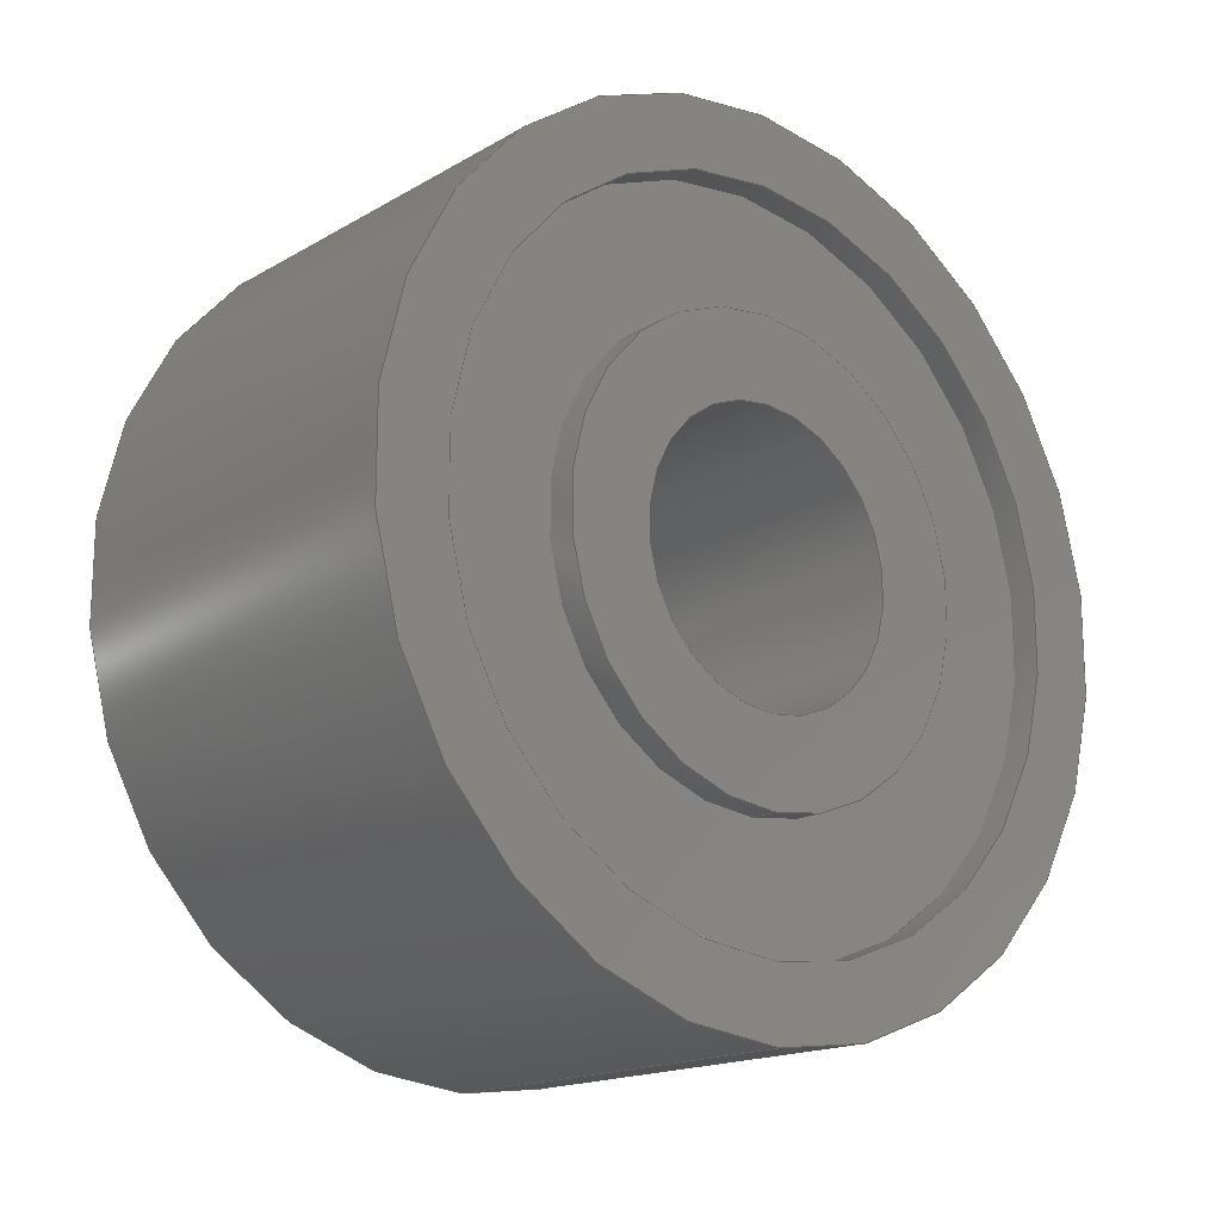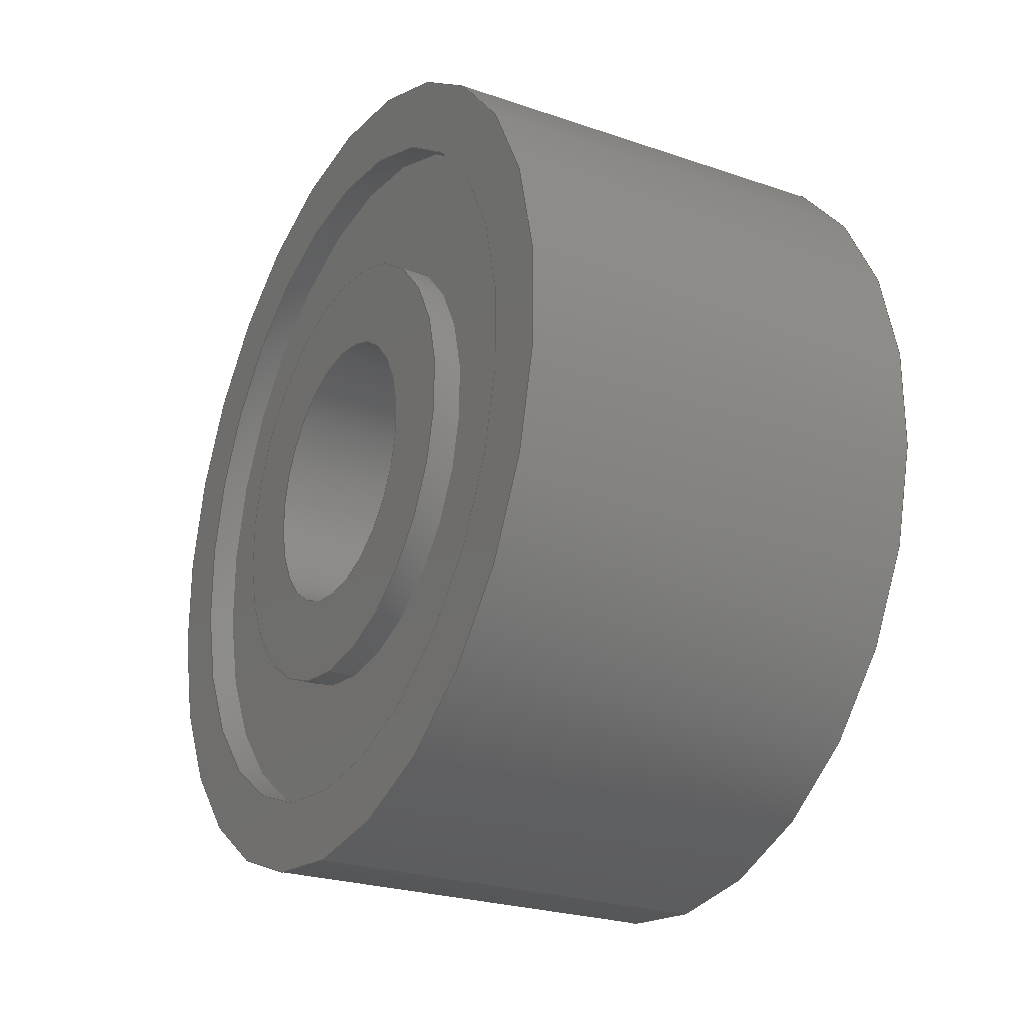
<metadata>
{"format":"step","ext":"step","renderer":"f3d","projection":"perspective","resolution":1024,"background":"white","views":[{"elev":-16.9,"azim":49.1,"up":"+Z"},{"elev":-25.0,"azim":151.0,"up":"+Z"}]}
</metadata>
<code>
ISO-10303-21;
DATA;
#1=MECHANICAL_DESIGN_GEOMETRIC_PRESENTATION_REPRESENTATION('',(#4),#416);
#2=SHAPE_REPRESENTATION_RELATIONSHIP('SRR','None',#423,#3);
#3=ADVANCED_BREP_SHAPE_REPRESENTATION('',(#5),#415);
#4=STYLED_ITEM('',(#432),#5);
#5=MANIFOLD_SOLID_BREP('Volumenk\X\F6rper1',#216);
#6=LINE('',#361,#12);
#7=LINE('',#369,#13);
#8=LINE('',#383,#14);
#9=LINE('',#391,#15);
#10=LINE('',#405,#16);
#11=LINE('',#412,#17);
#12=VECTOR('',#284,1.6);
#13=VECTOR('',#293,2.5);
#14=VECTOR('',#310,3);
#15=VECTOR('',#319,2.5);
#16=VECTOR('',#336,1.6);
#17=VECTOR('',#345,1);
#18=CYLINDRICAL_SURFACE('',#235,1.6);
#19=CYLINDRICAL_SURFACE('',#241,2.5);
#20=CYLINDRICAL_SURFACE('',#247,3);
#21=CYLINDRICAL_SURFACE('',#253,2.5);
#22=CYLINDRICAL_SURFACE('',#259,1.6);
#23=CYLINDRICAL_SURFACE('',#265,1);
#24=FACE_BOUND('',#43,.T.);
#25=FACE_BOUND('',#46,.T.);
#26=FACE_BOUND('',#49,.T.);
#27=FACE_BOUND('',#52,.T.);
#28=FACE_BOUND('',#55,.T.);
#29=FACE_BOUND('',#58,.T.);
#30=FACE_OUTER_BOUND('',#42,.T.);
#31=FACE_OUTER_BOUND('',#44,.T.);
#32=FACE_OUTER_BOUND('',#45,.T.);
#33=FACE_OUTER_BOUND('',#47,.T.);
#34=FACE_OUTER_BOUND('',#48,.T.);
#35=FACE_OUTER_BOUND('',#50,.T.);
#36=FACE_OUTER_BOUND('',#51,.T.);
#37=FACE_OUTER_BOUND('',#53,.T.);
#38=FACE_OUTER_BOUND('',#54,.T.);
#39=FACE_OUTER_BOUND('',#56,.T.);
#40=FACE_OUTER_BOUND('',#57,.T.);
#41=FACE_OUTER_BOUND('',#59,.T.);
#42=EDGE_LOOP('',(#138,#139));
#43=EDGE_LOOP('',(#140,#141));
#44=EDGE_LOOP('',(#142,#143,#144,#145,#146,#147));
#45=EDGE_LOOP('',(#148,#149));
#46=EDGE_LOOP('',(#150,#151));
#47=EDGE_LOOP('',(#152,#153,#154,#155,#156,#157));
#48=EDGE_LOOP('',(#158,#159));
#49=EDGE_LOOP('',(#160,#161));
#50=EDGE_LOOP('',(#162,#163,#164,#165,#166,#167));
#51=EDGE_LOOP('',(#168,#169));
#52=EDGE_LOOP('',(#170,#171));
#53=EDGE_LOOP('',(#172,#173,#174,#175,#176,#177));
#54=EDGE_LOOP('',(#178,#179));
#55=EDGE_LOOP('',(#180,#181));
#56=EDGE_LOOP('',(#182,#183,#184,#185,#186,#187));
#57=EDGE_LOOP('',(#188,#189));
#58=EDGE_LOOP('',(#190,#191));
#59=EDGE_LOOP('',(#192,#193,#194,#195,#196,#197));
#60=CIRCLE('',#231,1.6);
#61=CIRCLE('',#232,1.6);
#62=CIRCLE('',#233,1);
#63=CIRCLE('',#234,1);
#64=CIRCLE('',#236,1.6);
#65=CIRCLE('',#237,1.6);
#66=CIRCLE('',#239,2.5);
#67=CIRCLE('',#240,2.5);
#68=CIRCLE('',#242,2.5);
#69=CIRCLE('',#243,2.5);
#70=CIRCLE('',#245,3);
#71=CIRCLE('',#246,3);
#72=CIRCLE('',#248,3);
#73=CIRCLE('',#249,3);
#74=CIRCLE('',#251,2.5);
#75=CIRCLE('',#252,2.5);
#76=CIRCLE('',#254,2.5);
#77=CIRCLE('',#255,2.5);
#78=CIRCLE('',#257,1.6);
#79=CIRCLE('',#258,1.6);
#80=CIRCLE('',#260,1.6);
#81=CIRCLE('',#261,1.6);
#82=CIRCLE('',#263,1);
#83=CIRCLE('',#264,1);
#84=VERTEX_POINT('',#348);
#85=VERTEX_POINT('',#349);
#86=VERTEX_POINT('',#352);
#87=VERTEX_POINT('',#353);
#88=VERTEX_POINT('',#357);
#89=VERTEX_POINT('',#358);
#90=VERTEX_POINT('',#363);
#91=VERTEX_POINT('',#364);
#92=VERTEX_POINT('',#368);
#93=VERTEX_POINT('',#370);
#94=VERTEX_POINT('',#374);
#95=VERTEX_POINT('',#375);
#96=VERTEX_POINT('',#379);
#97=VERTEX_POINT('',#380);
#98=VERTEX_POINT('',#385);
#99=VERTEX_POINT('',#386);
#100=VERTEX_POINT('',#390);
#101=VERTEX_POINT('',#392);
#102=VERTEX_POINT('',#396);
#103=VERTEX_POINT('',#397);
#104=VERTEX_POINT('',#401);
#105=VERTEX_POINT('',#402);
#106=VERTEX_POINT('',#407);
#107=VERTEX_POINT('',#408);
#108=EDGE_CURVE('',#84,#85,#60,.T.);
#109=EDGE_CURVE('',#85,#84,#61,.T.);
#110=EDGE_CURVE('',#86,#87,#62,.T.);
#111=EDGE_CURVE('',#87,#86,#63,.T.);
#112=EDGE_CURVE('',#88,#89,#64,.T.);
#113=EDGE_CURVE('',#89,#88,#65,.T.);
#114=EDGE_CURVE('',#89,#85,#6,.T.);
#115=EDGE_CURVE('',#90,#91,#66,.T.);
#116=EDGE_CURVE('',#91,#90,#67,.T.);
#117=EDGE_CURVE('',#91,#92,#7,.T.);
#118=EDGE_CURVE('',#93,#92,#68,.T.);
#119=EDGE_CURVE('',#92,#93,#69,.T.);
#120=EDGE_CURVE('',#94,#95,#70,.T.);
#121=EDGE_CURVE('',#95,#94,#71,.T.);
#122=EDGE_CURVE('',#96,#97,#72,.T.);
#123=EDGE_CURVE('',#97,#96,#73,.T.);
#124=EDGE_CURVE('',#97,#95,#8,.T.);
#125=EDGE_CURVE('',#98,#99,#74,.T.);
#126=EDGE_CURVE('',#99,#98,#75,.T.);
#127=EDGE_CURVE('',#99,#100,#9,.T.);
#128=EDGE_CURVE('',#101,#100,#76,.T.);
#129=EDGE_CURVE('',#100,#101,#77,.T.);
#130=EDGE_CURVE('',#102,#103,#78,.T.);
#131=EDGE_CURVE('',#103,#102,#79,.T.);
#132=EDGE_CURVE('',#104,#105,#80,.T.);
#133=EDGE_CURVE('',#105,#104,#81,.T.);
#134=EDGE_CURVE('',#105,#103,#10,.T.);
#135=EDGE_CURVE('',#106,#107,#82,.T.);
#136=EDGE_CURVE('',#107,#106,#83,.T.);
#137=EDGE_CURVE('',#107,#87,#11,.T.);
#138=ORIENTED_EDGE('',*,*,#108,.F.);
#139=ORIENTED_EDGE('',*,*,#109,.F.);
#140=ORIENTED_EDGE('',*,*,#110,.T.);
#141=ORIENTED_EDGE('',*,*,#111,.T.);
#142=ORIENTED_EDGE('',*,*,#112,.F.);
#143=ORIENTED_EDGE('',*,*,#113,.F.);
#144=ORIENTED_EDGE('',*,*,#114,.T.);
#145=ORIENTED_EDGE('',*,*,#109,.T.);
#146=ORIENTED_EDGE('',*,*,#108,.T.);
#147=ORIENTED_EDGE('',*,*,#114,.F.);
#148=ORIENTED_EDGE('',*,*,#115,.F.);
#149=ORIENTED_EDGE('',*,*,#116,.F.);
#150=ORIENTED_EDGE('',*,*,#112,.T.);
#151=ORIENTED_EDGE('',*,*,#113,.T.);
#152=ORIENTED_EDGE('',*,*,#115,.T.);
#153=ORIENTED_EDGE('',*,*,#117,.T.);
#154=ORIENTED_EDGE('',*,*,#118,.F.);
#155=ORIENTED_EDGE('',*,*,#119,.F.);
#156=ORIENTED_EDGE('',*,*,#117,.F.);
#157=ORIENTED_EDGE('',*,*,#116,.T.);
#158=ORIENTED_EDGE('',*,*,#120,.F.);
#159=ORIENTED_EDGE('',*,*,#121,.F.);
#160=ORIENTED_EDGE('',*,*,#118,.T.);
#161=ORIENTED_EDGE('',*,*,#119,.T.);
#162=ORIENTED_EDGE('',*,*,#122,.F.);
#163=ORIENTED_EDGE('',*,*,#123,.F.);
#164=ORIENTED_EDGE('',*,*,#124,.T.);
#165=ORIENTED_EDGE('',*,*,#121,.T.);
#166=ORIENTED_EDGE('',*,*,#120,.T.);
#167=ORIENTED_EDGE('',*,*,#124,.F.);
#168=ORIENTED_EDGE('',*,*,#122,.T.);
#169=ORIENTED_EDGE('',*,*,#123,.T.);
#170=ORIENTED_EDGE('',*,*,#125,.F.);
#171=ORIENTED_EDGE('',*,*,#126,.F.);
#172=ORIENTED_EDGE('',*,*,#125,.T.);
#173=ORIENTED_EDGE('',*,*,#127,.T.);
#174=ORIENTED_EDGE('',*,*,#128,.F.);
#175=ORIENTED_EDGE('',*,*,#129,.F.);
#176=ORIENTED_EDGE('',*,*,#127,.F.);
#177=ORIENTED_EDGE('',*,*,#126,.T.);
#178=ORIENTED_EDGE('',*,*,#128,.T.);
#179=ORIENTED_EDGE('',*,*,#129,.T.);
#180=ORIENTED_EDGE('',*,*,#130,.F.);
#181=ORIENTED_EDGE('',*,*,#131,.F.);
#182=ORIENTED_EDGE('',*,*,#132,.F.);
#183=ORIENTED_EDGE('',*,*,#133,.F.);
#184=ORIENTED_EDGE('',*,*,#134,.T.);
#185=ORIENTED_EDGE('',*,*,#131,.T.);
#186=ORIENTED_EDGE('',*,*,#130,.T.);
#187=ORIENTED_EDGE('',*,*,#134,.F.);
#188=ORIENTED_EDGE('',*,*,#132,.T.);
#189=ORIENTED_EDGE('',*,*,#133,.T.);
#190=ORIENTED_EDGE('',*,*,#135,.F.);
#191=ORIENTED_EDGE('',*,*,#136,.F.);
#192=ORIENTED_EDGE('',*,*,#135,.T.);
#193=ORIENTED_EDGE('',*,*,#137,.T.);
#194=ORIENTED_EDGE('',*,*,#110,.F.);
#195=ORIENTED_EDGE('',*,*,#111,.F.);
#196=ORIENTED_EDGE('',*,*,#137,.F.);
#197=ORIENTED_EDGE('',*,*,#136,.T.);
#198=PLANE('',#230);
#199=PLANE('',#238);
#200=PLANE('',#244);
#201=PLANE('',#250);
#202=PLANE('',#256);
#203=PLANE('',#262);
#204=ADVANCED_FACE('',(#30,#24),#198,.T.);
#205=ADVANCED_FACE('',(#31),#18,.T.);
#206=ADVANCED_FACE('',(#32,#25),#199,.T.);
#207=ADVANCED_FACE('',(#33),#19,.F.);
#208=ADVANCED_FACE('',(#34,#26),#200,.T.);
#209=ADVANCED_FACE('',(#35),#20,.T.);
#210=ADVANCED_FACE('',(#36,#27),#201,.T.);
#211=ADVANCED_FACE('',(#37),#21,.F.);
#212=ADVANCED_FACE('',(#38,#28),#202,.T.);
#213=ADVANCED_FACE('',(#39),#22,.T.);
#214=ADVANCED_FACE('',(#40,#29),#203,.T.);
#215=ADVANCED_FACE('',(#41),#23,.F.);
#216=CLOSED_SHELL('',(#204,#205,#206,#207,#208,#209,#210,#211,#212,#213,
#214,#215));
#217=DERIVED_UNIT_ELEMENT(#219,1);
#218=DERIVED_UNIT_ELEMENT(#418,3);
#219=(
MASS_UNIT()
NAMED_UNIT(*)
SI_UNIT($,.GRAM.)
);
#220=DERIVED_UNIT((#217,#218));
#221=MEASURE_REPRESENTATION_ITEM('density measure',
POSITIVE_RATIO_MEASURE(7.85),#220);
#222=PROPERTY_DEFINITION_REPRESENTATION(#227,#224);
#223=PROPERTY_DEFINITION_REPRESENTATION(#228,#225);
#224=REPRESENTATION('material name',(#226),#415);
#225=REPRESENTATION('density',(#221),#415);
#226=DESCRIPTIVE_REPRESENTATION_ITEM('Steel, Mild, Welded',
'Steel, Mild, Welded');
#227=PROPERTY_DEFINITION('material property','material name',#425);
#228=PROPERTY_DEFINITION('material property','density of part',#425);
#229=AXIS2_PLACEMENT_3D('placement',#346,#266,#267);
#230=AXIS2_PLACEMENT_3D('',#347,#268,#269);
#231=AXIS2_PLACEMENT_3D('',#350,#270,#271);
#232=AXIS2_PLACEMENT_3D('',#351,#272,#273);
#233=AXIS2_PLACEMENT_3D('',#354,#274,#275);
#234=AXIS2_PLACEMENT_3D('',#355,#276,#277);
#235=AXIS2_PLACEMENT_3D('',#356,#278,#279);
#236=AXIS2_PLACEMENT_3D('',#359,#280,#281);
#237=AXIS2_PLACEMENT_3D('',#360,#282,#283);
#238=AXIS2_PLACEMENT_3D('',#362,#285,#286);
#239=AXIS2_PLACEMENT_3D('',#365,#287,#288);
#240=AXIS2_PLACEMENT_3D('',#366,#289,#290);
#241=AXIS2_PLACEMENT_3D('',#367,#291,#292);
#242=AXIS2_PLACEMENT_3D('',#371,#294,#295);
#243=AXIS2_PLACEMENT_3D('',#372,#296,#297);
#244=AXIS2_PLACEMENT_3D('',#373,#298,#299);
#245=AXIS2_PLACEMENT_3D('',#376,#300,#301);
#246=AXIS2_PLACEMENT_3D('',#377,#302,#303);
#247=AXIS2_PLACEMENT_3D('',#378,#304,#305);
#248=AXIS2_PLACEMENT_3D('',#381,#306,#307);
#249=AXIS2_PLACEMENT_3D('',#382,#308,#309);
#250=AXIS2_PLACEMENT_3D('',#384,#311,#312);
#251=AXIS2_PLACEMENT_3D('',#387,#313,#314);
#252=AXIS2_PLACEMENT_3D('',#388,#315,#316);
#253=AXIS2_PLACEMENT_3D('',#389,#317,#318);
#254=AXIS2_PLACEMENT_3D('',#393,#320,#321);
#255=AXIS2_PLACEMENT_3D('',#394,#322,#323);
#256=AXIS2_PLACEMENT_3D('',#395,#324,#325);
#257=AXIS2_PLACEMENT_3D('',#398,#326,#327);
#258=AXIS2_PLACEMENT_3D('',#399,#328,#329);
#259=AXIS2_PLACEMENT_3D('',#400,#330,#331);
#260=AXIS2_PLACEMENT_3D('',#403,#332,#333);
#261=AXIS2_PLACEMENT_3D('',#404,#334,#335);
#262=AXIS2_PLACEMENT_3D('',#406,#337,#338);
#263=AXIS2_PLACEMENT_3D('',#409,#339,#340);
#264=AXIS2_PLACEMENT_3D('',#410,#341,#342);
#265=AXIS2_PLACEMENT_3D('',#411,#343,#344);
#266=DIRECTION('axis',(0,0,1));
#267=DIRECTION('refdir',(1,0,0));
#268=DIRECTION('center_axis',(1,0,0));
#269=DIRECTION('ref_axis',(0,0,-1));
#270=DIRECTION('center_axis',(-1,0,0));
#271=DIRECTION('ref_axis',(0,0,1));
#272=DIRECTION('center_axis',(-1,0,0));
#273=DIRECTION('ref_axis',(0,0,1));
#274=DIRECTION('center_axis',(-1,0,0));
#275=DIRECTION('ref_axis',(0,0,1));
#276=DIRECTION('center_axis',(-1,0,0));
#277=DIRECTION('ref_axis',(0,0,1));
#278=DIRECTION('center_axis',(-1,0,0));
#279=DIRECTION('ref_axis',(0,0,1));
#280=DIRECTION('center_axis',(-1,0,0));
#281=DIRECTION('ref_axis',(0,0,1));
#282=DIRECTION('center_axis',(-1,0,0));
#283=DIRECTION('ref_axis',(0,0,1));
#284=DIRECTION('',(1,0,0));
#285=DIRECTION('center_axis',(1,0,0));
#286=DIRECTION('ref_axis',(0,0,-1));
#287=DIRECTION('center_axis',(-1,0,0));
#288=DIRECTION('ref_axis',(0,0,1));
#289=DIRECTION('center_axis',(-1,0,0));
#290=DIRECTION('ref_axis',(0,0,1));
#291=DIRECTION('center_axis',(-1,0,0));
#292=DIRECTION('ref_axis',(0,0,1));
#293=DIRECTION('',(1,0,0));
#294=DIRECTION('center_axis',(-1,0,0));
#295=DIRECTION('ref_axis',(0,0,1));
#296=DIRECTION('center_axis',(-1,0,0));
#297=DIRECTION('ref_axis',(0,0,1));
#298=DIRECTION('center_axis',(1,0,0));
#299=DIRECTION('ref_axis',(0,0,-1));
#300=DIRECTION('center_axis',(-1,0,0));
#301=DIRECTION('ref_axis',(0,0,1));
#302=DIRECTION('center_axis',(-1,0,0));
#303=DIRECTION('ref_axis',(0,0,1));
#304=DIRECTION('center_axis',(-1,0,0));
#305=DIRECTION('ref_axis',(0,0,1));
#306=DIRECTION('center_axis',(-1,0,0));
#307=DIRECTION('ref_axis',(0,0,1));
#308=DIRECTION('center_axis',(-1,0,0));
#309=DIRECTION('ref_axis',(0,0,1));
#310=DIRECTION('',(1,0,0));
#311=DIRECTION('center_axis',(-1,0,0));
#312=DIRECTION('ref_axis',(0,0,1));
#313=DIRECTION('center_axis',(-1,0,0));
#314=DIRECTION('ref_axis',(0,0,1));
#315=DIRECTION('center_axis',(-1,0,0));
#316=DIRECTION('ref_axis',(0,0,1));
#317=DIRECTION('center_axis',(-1,0,0));
#318=DIRECTION('ref_axis',(0,0,1));
#319=DIRECTION('',(1,0,0));
#320=DIRECTION('center_axis',(-1,0,0));
#321=DIRECTION('ref_axis',(0,0,1));
#322=DIRECTION('center_axis',(-1,0,0));
#323=DIRECTION('ref_axis',(0,0,1));
#324=DIRECTION('center_axis',(-1,0,0));
#325=DIRECTION('ref_axis',(0,0,1));
#326=DIRECTION('center_axis',(-1,0,0));
#327=DIRECTION('ref_axis',(0,0,1));
#328=DIRECTION('center_axis',(-1,0,0));
#329=DIRECTION('ref_axis',(0,0,1));
#330=DIRECTION('center_axis',(-1,0,0));
#331=DIRECTION('ref_axis',(0,0,1));
#332=DIRECTION('center_axis',(-1,0,0));
#333=DIRECTION('ref_axis',(0,0,1));
#334=DIRECTION('center_axis',(-1,0,0));
#335=DIRECTION('ref_axis',(0,0,1));
#336=DIRECTION('',(1,0,0));
#337=DIRECTION('center_axis',(-1,0,0));
#338=DIRECTION('ref_axis',(0,0,1));
#339=DIRECTION('center_axis',(-1,0,0));
#340=DIRECTION('ref_axis',(0,0,1));
#341=DIRECTION('center_axis',(-1,0,0));
#342=DIRECTION('ref_axis',(0,0,1));
#343=DIRECTION('center_axis',(-1,0,0));
#344=DIRECTION('ref_axis',(0,0,1));
#345=DIRECTION('',(1,0,0));
#346=CARTESIAN_POINT('',(0,0,0));
#347=CARTESIAN_POINT('Origin',(1.5,0,1.6));
#348=CARTESIAN_POINT('',(1.5,0,1.6));
#349=CARTESIAN_POINT('',(1.5,-1.959e-16,-1.6));
#350=CARTESIAN_POINT('Origin',(1.5,0,0));
#351=CARTESIAN_POINT('Origin',(1.5,0,0));
#352=CARTESIAN_POINT('',(1.5,0,1));
#353=CARTESIAN_POINT('',(1.5,-1.225e-16,-1));
#354=CARTESIAN_POINT('Origin',(1.5,0,0));
#355=CARTESIAN_POINT('Origin',(1.5,0,0));
#356=CARTESIAN_POINT('Origin',(1.4,0,0));
#357=CARTESIAN_POINT('',(1.3,0,1.6));
#358=CARTESIAN_POINT('',(1.3,-1.959e-16,-1.6));
#359=CARTESIAN_POINT('Origin',(1.3,0,0));
#360=CARTESIAN_POINT('Origin',(1.3,0,0));
#361=CARTESIAN_POINT('',(1.4,-1.959e-16,-1.6));
#362=CARTESIAN_POINT('Origin',(1.3,0,2.5));
#363=CARTESIAN_POINT('',(1.3,0,2.5));
#364=CARTESIAN_POINT('',(1.3,-3.062e-16,-2.5));
#365=CARTESIAN_POINT('Origin',(1.3,0,0));
#366=CARTESIAN_POINT('Origin',(1.3,0,0));
#367=CARTESIAN_POINT('Origin',(1.4,0,0));
#368=CARTESIAN_POINT('',(1.5,-3.062e-16,-2.5));
#369=CARTESIAN_POINT('',(1.4,-3.062e-16,-2.5));
#370=CARTESIAN_POINT('',(1.5,0,2.5));
#371=CARTESIAN_POINT('Origin',(1.5,0,0));
#372=CARTESIAN_POINT('Origin',(1.5,0,0));
#373=CARTESIAN_POINT('Origin',(1.5,0,3));
#374=CARTESIAN_POINT('',(1.5,0,3));
#375=CARTESIAN_POINT('',(1.5,-3.674e-16,-3));
#376=CARTESIAN_POINT('Origin',(1.5,0,0));
#377=CARTESIAN_POINT('Origin',(1.5,0,0));
#378=CARTESIAN_POINT('Origin',(0,0,0));
#379=CARTESIAN_POINT('',(-1.5,0,3));
#380=CARTESIAN_POINT('',(-1.5,-3.674e-16,-3));
#381=CARTESIAN_POINT('Origin',(-1.5,0,0));
#382=CARTESIAN_POINT('Origin',(-1.5,0,0));
#383=CARTESIAN_POINT('',(0,-3.674e-16,-3));
#384=CARTESIAN_POINT('Origin',(-1.5,0,2.5));
#385=CARTESIAN_POINT('',(-1.5,0,2.5));
#386=CARTESIAN_POINT('',(-1.5,-3.062e-16,-2.5));
#387=CARTESIAN_POINT('Origin',(-1.5,0,0));
#388=CARTESIAN_POINT('Origin',(-1.5,0,0));
#389=CARTESIAN_POINT('Origin',(-1.4,0,0));
#390=CARTESIAN_POINT('',(-1.3,-3.062e-16,-2.5));
#391=CARTESIAN_POINT('',(-1.4,-3.062e-16,-2.5));
#392=CARTESIAN_POINT('',(-1.3,0,2.5));
#393=CARTESIAN_POINT('Origin',(-1.3,0,0));
#394=CARTESIAN_POINT('Origin',(-1.3,0,0));
#395=CARTESIAN_POINT('Origin',(-1.3,0,1.6));
#396=CARTESIAN_POINT('',(-1.3,0,1.6));
#397=CARTESIAN_POINT('',(-1.3,-1.959e-16,-1.6));
#398=CARTESIAN_POINT('Origin',(-1.3,0,0));
#399=CARTESIAN_POINT('Origin',(-1.3,0,0));
#400=CARTESIAN_POINT('Origin',(-1.4,0,0));
#401=CARTESIAN_POINT('',(-1.5,0,1.6));
#402=CARTESIAN_POINT('',(-1.5,-1.959e-16,-1.6));
#403=CARTESIAN_POINT('Origin',(-1.5,0,0));
#404=CARTESIAN_POINT('Origin',(-1.5,0,0));
#405=CARTESIAN_POINT('',(-1.4,-1.959e-16,-1.6));
#406=CARTESIAN_POINT('Origin',(-1.5,0,1));
#407=CARTESIAN_POINT('',(-1.5,0,1));
#408=CARTESIAN_POINT('',(-1.5,-1.225e-16,-1));
#409=CARTESIAN_POINT('Origin',(-1.5,0,0));
#410=CARTESIAN_POINT('Origin',(-1.5,0,0));
#411=CARTESIAN_POINT('Origin',(0,0,0));
#412=CARTESIAN_POINT('',(0,-1.225e-16,-1));
#413=UNCERTAINTY_MEASURE_WITH_UNIT(LENGTH_MEASURE(0.01),#417,
'DISTANCE_ACCURACY_VALUE',
'Maximum model space distance between geometric entities at asserted c
onnectivities');
#414=UNCERTAINTY_MEASURE_WITH_UNIT(LENGTH_MEASURE(0.01),#417,
'DISTANCE_ACCURACY_VALUE',
'Maximum model space distance between geometric entities at asserted c
onnectivities');
#415=(
GEOMETRIC_REPRESENTATION_CONTEXT(3)
GLOBAL_UNCERTAINTY_ASSIGNED_CONTEXT((#413))
GLOBAL_UNIT_ASSIGNED_CONTEXT((#417,#419,#420))
REPRESENTATION_CONTEXT('','3D')
);
#416=(
GEOMETRIC_REPRESENTATION_CONTEXT(3)
GLOBAL_UNCERTAINTY_ASSIGNED_CONTEXT((#414))
GLOBAL_UNIT_ASSIGNED_CONTEXT((#417,#419,#420))
REPRESENTATION_CONTEXT('','3D')
);
#417=(
LENGTH_UNIT()
NAMED_UNIT(*)
SI_UNIT(.MILLI.,.METRE.)
);
#418=(
LENGTH_UNIT()
NAMED_UNIT(*)
SI_UNIT(.CENTI.,.METRE.)
);
#419=(
NAMED_UNIT(*)
PLANE_ANGLE_UNIT()
SI_UNIT($,.RADIAN.)
);
#420=(
NAMED_UNIT(*)
SI_UNIT($,.STERADIAN.)
SOLID_ANGLE_UNIT()
);
#421=SHAPE_DEFINITION_REPRESENTATION(#422,#423);
#422=PRODUCT_DEFINITION_SHAPE('',$,#425);
#423=SHAPE_REPRESENTATION('',(#229),#415);
#424=PRODUCT_DEFINITION_CONTEXT('part definition',#429,'design');
#425=PRODUCT_DEFINITION('Kugellager 692-ZZ','Kugellager 692-ZZ',#426,#424);
#426=PRODUCT_DEFINITION_FORMATION('',$,#431);
#427=PRODUCT_RELATED_PRODUCT_CATEGORY('Kugellager 692-ZZ',
'Kugellager 692-ZZ',(#431));
#428=APPLICATION_PROTOCOL_DEFINITION('international standard',
'automotive_design',2009,#429);
#429=APPLICATION_CONTEXT(
'Core Data for Automotive Mechanical Design Process');
#430=PRODUCT_CONTEXT('part definition',#429,'mechanical');
#431=PRODUCT('Kugellager 692-ZZ','Kugellager 692-ZZ',$,(#430));
#432=PRESENTATION_STYLE_ASSIGNMENT((#433));
#433=SURFACE_STYLE_USAGE(.BOTH.,#436);
#434=SURFACE_STYLE_RENDERING_WITH_PROPERTIES($,#440,(#435));
#435=SURFACE_STYLE_TRANSPARENT(0);
#436=SURFACE_SIDE_STYLE('',(#437,#434));
#437=SURFACE_STYLE_FILL_AREA(#438);
#438=FILL_AREA_STYLE('',(#439));
#439=FILL_AREA_STYLE_COLOUR('',#440);
#440=COLOUR_RGB('',0.6902,0.6784,0.6784);
ENDSEC;
END-ISO-10303-21;

</code>
